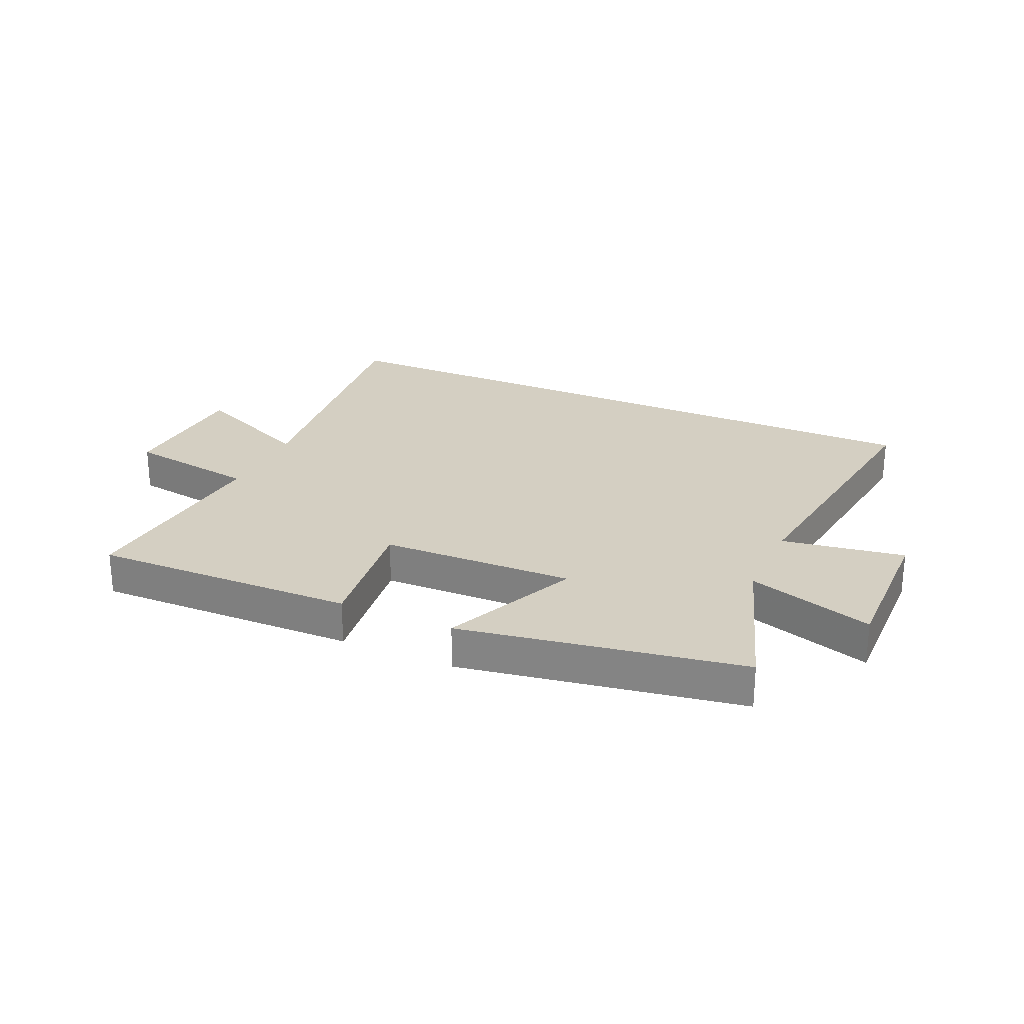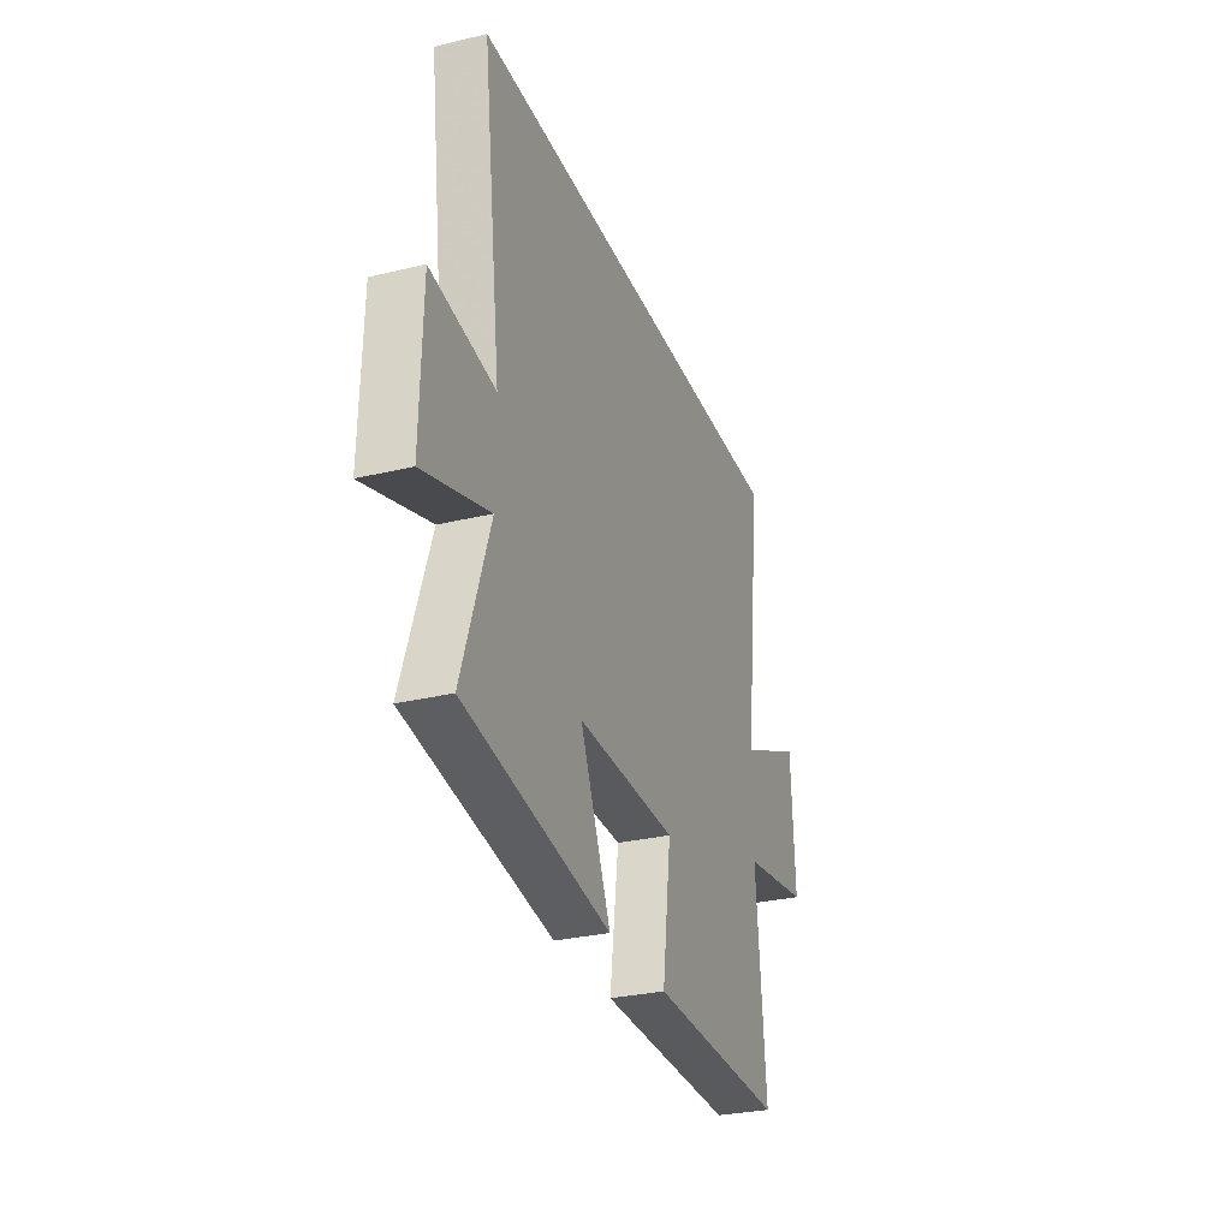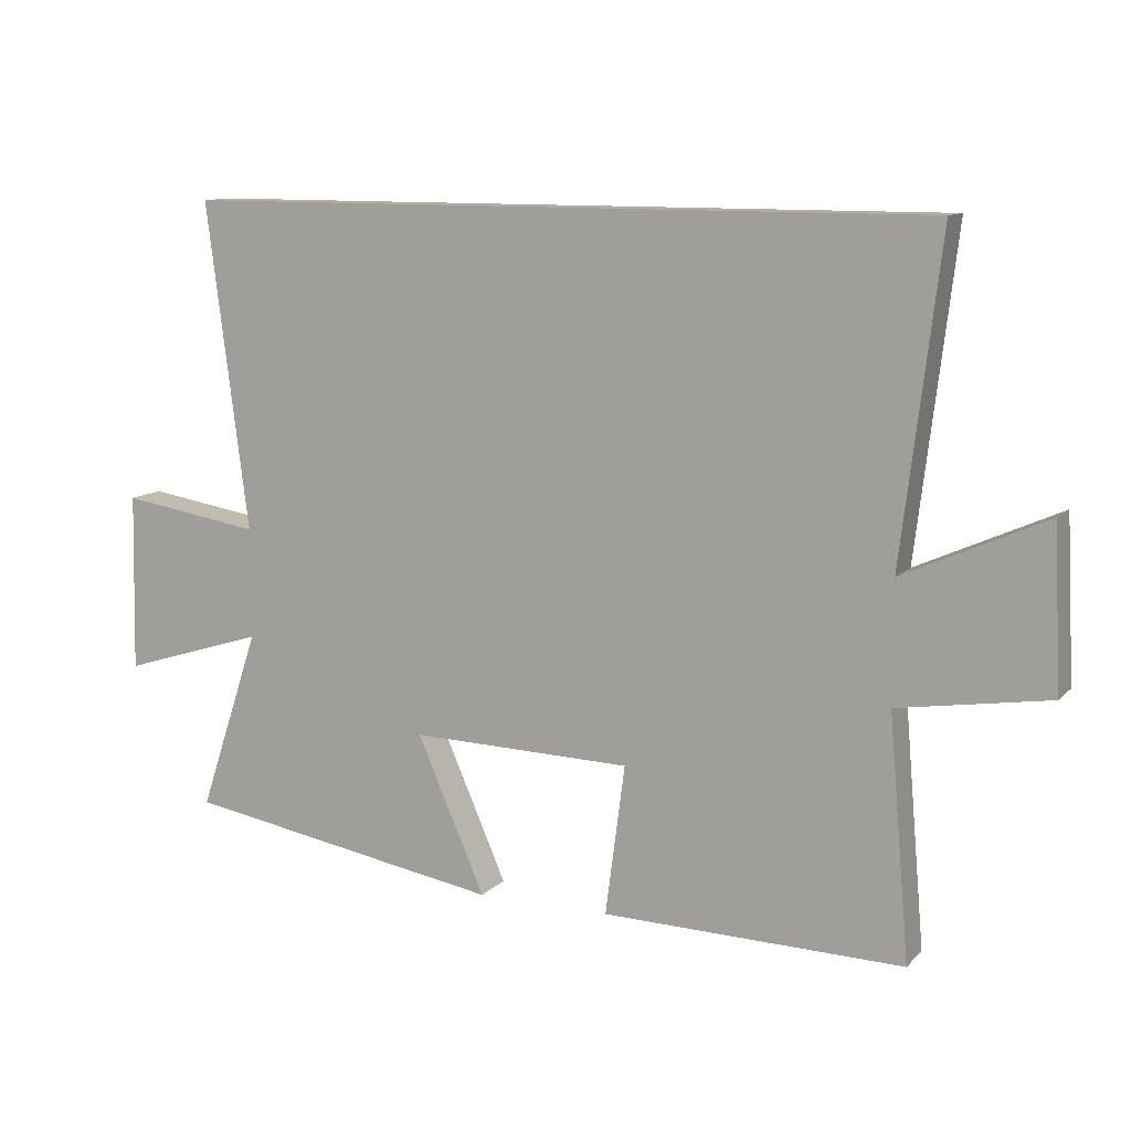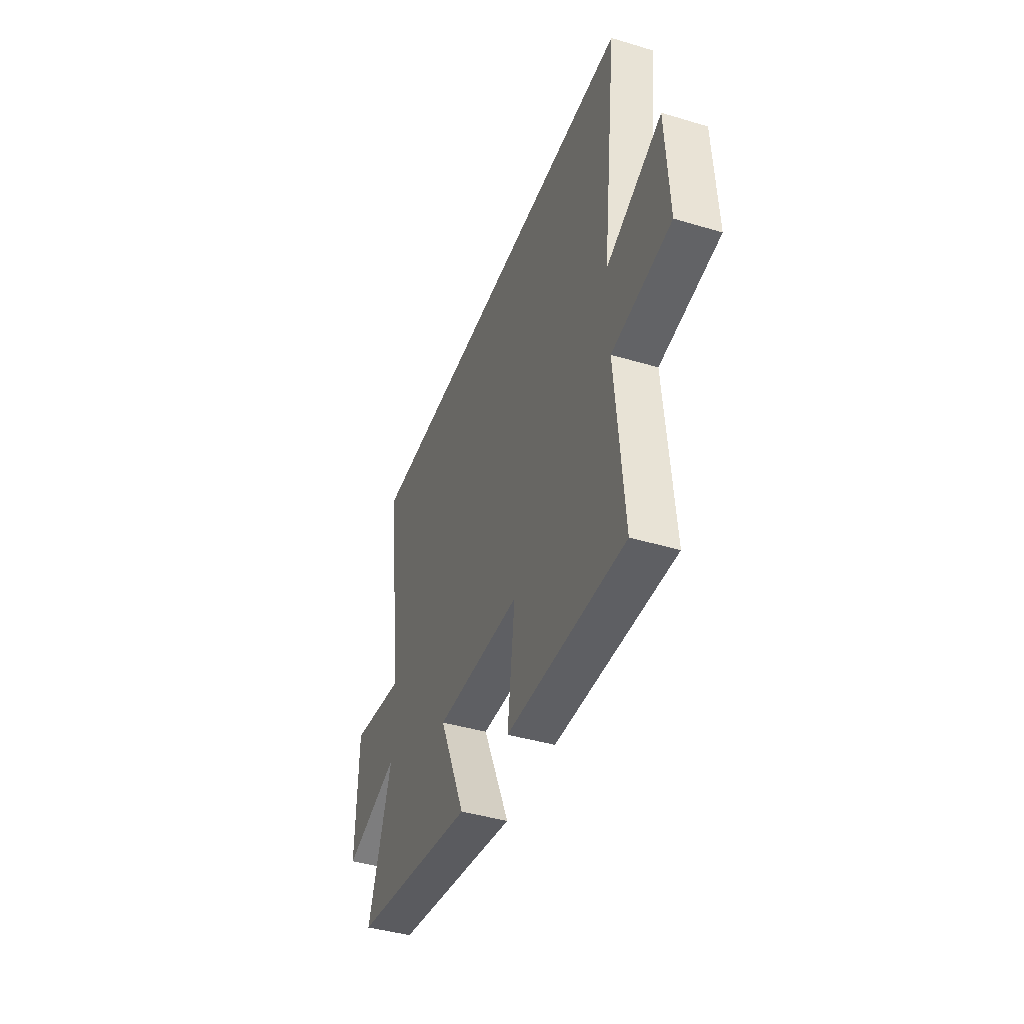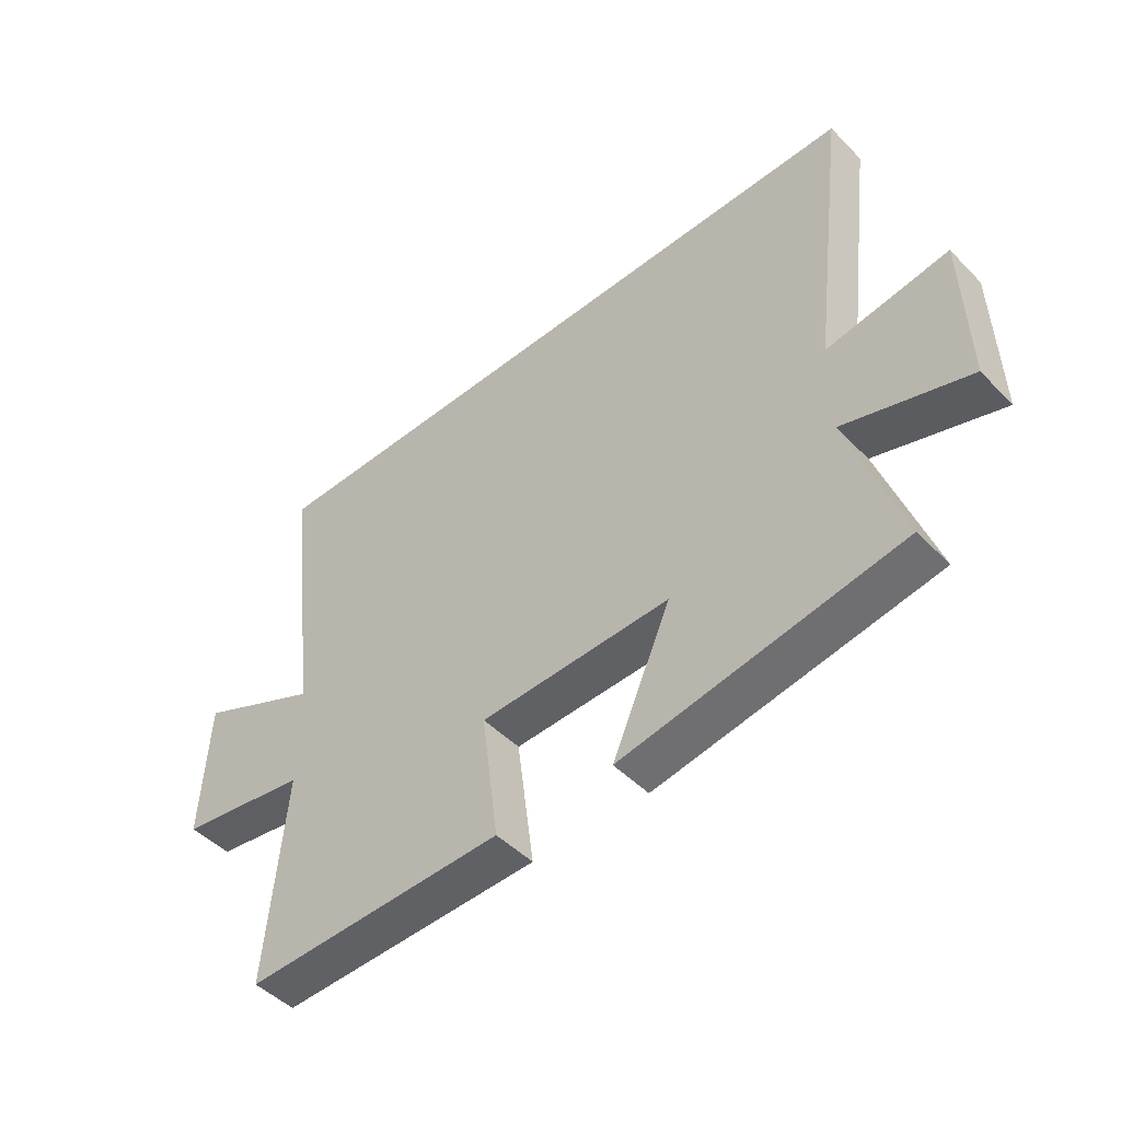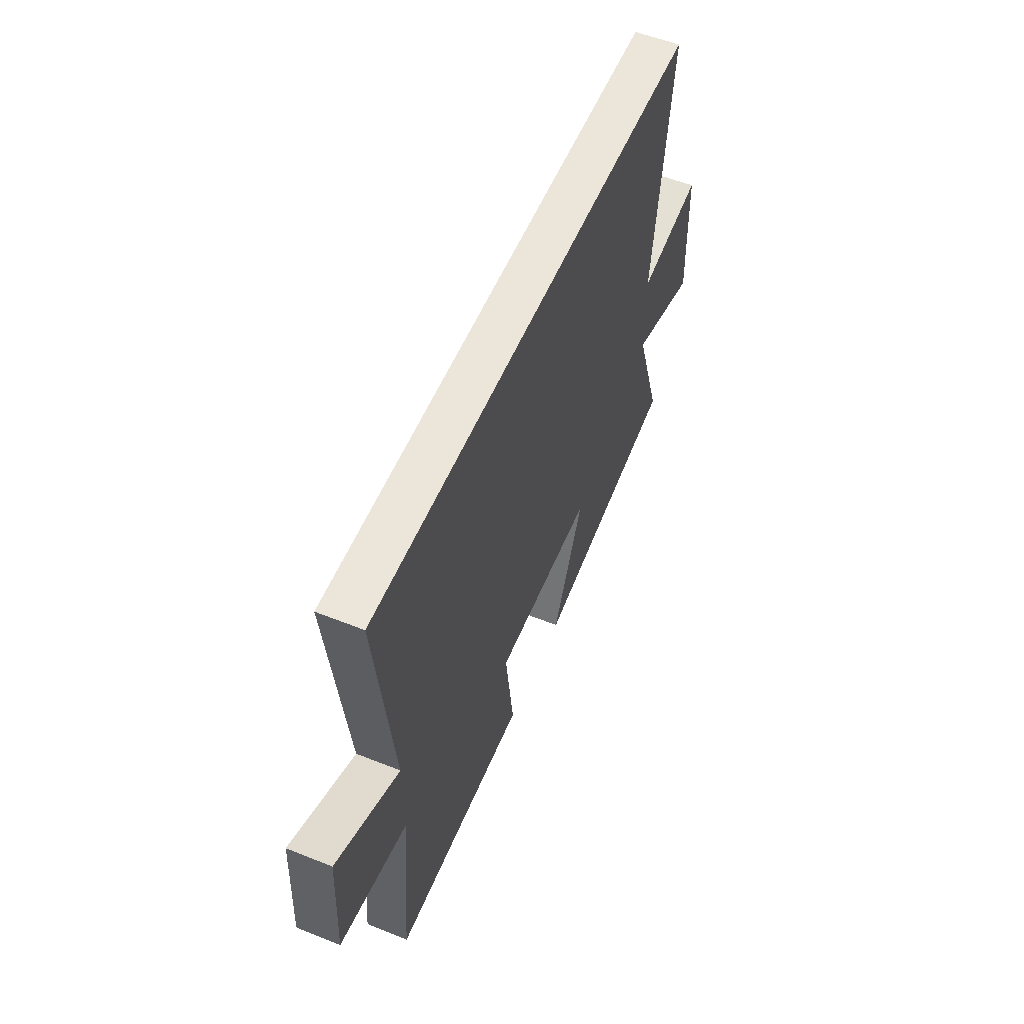
<metadata>
{"format":"obj","ext":"obj","renderer":"f3d","projection":"perspective","resolution":1024,"background":"white","views":[{"elev":25.5,"azim":-155.7,"up":"+Y"},{"elev":-29.4,"azim":-70.5,"up":"+Z"},{"elev":11.0,"azim":25.1,"up":"+Z"},{"elev":-42.3,"azim":70.3,"up":"+Z"},{"elev":-47.8,"azim":-138.3,"up":"+Z"},{"elev":55.6,"azim":112.8,"up":"+Z"}]}
</metadata>
<code>
v -0.562 0.07 0.5
v 0.557 0.07 0.5
v 0.5 0.07 0.027
v 0.711 0.07 0.122
v 0.723 0.07 -0.116
v 0.5 0.07 -0.151
v 0.531 0.07 -0.509
v 0.084 0.07 -0.5
v 0.113 0.07 -0.277
v -0.215 0.07 -0.269
v -0.114 0.07 -0.5
v -0.59 0.07 -0.419
v -0.5 0.07 -0.149
v -0.714 0.07 -0.216
v -0.708 0.07 0.048
v -0.5 0.07 0.015
v -0.562 0 0.5
v 0.557 0 0.5
v 0.5 0 0.027
v 0.711 0 0.122
v 0.723 0 -0.116
v 0.5 0 -0.151
v 0.531 0 -0.509
v 0.084 0 -0.5
v 0.113 0 -0.277
v -0.215 0 -0.269
v -0.114 0 -0.5
v -0.59 0 -0.419
v -0.5 0 -0.149
v -0.714 0 -0.216
v -0.708 0 0.048
v -0.5 0 0.015
f 13 14 15 16
f 10 11 12 13
f 9 10 13 16
f 6 7 8 9
f 6 9 16 1
f 3 4 5 6
f 1 2 3
f 1 3 6
f 32 31 30 29
f 29 28 27 26
f 32 29 26 25
f 25 24 23 22
f 17 32 25 22
f 22 21 20 19
f 19 18 17
f 22 19 17
f 1 17 18 2
f 2 18 19 3
f 3 19 20 4
f 4 20 21 5
f 5 21 22 6
f 6 22 23 7
f 7 23 24 8
f 8 24 25 9
f 9 25 26 10
f 10 26 27 11
f 11 27 28 12
f 12 28 29 13
f 13 29 30 14
f 14 30 31 15
f 15 31 32 16
f 16 32 17 1

</code>
